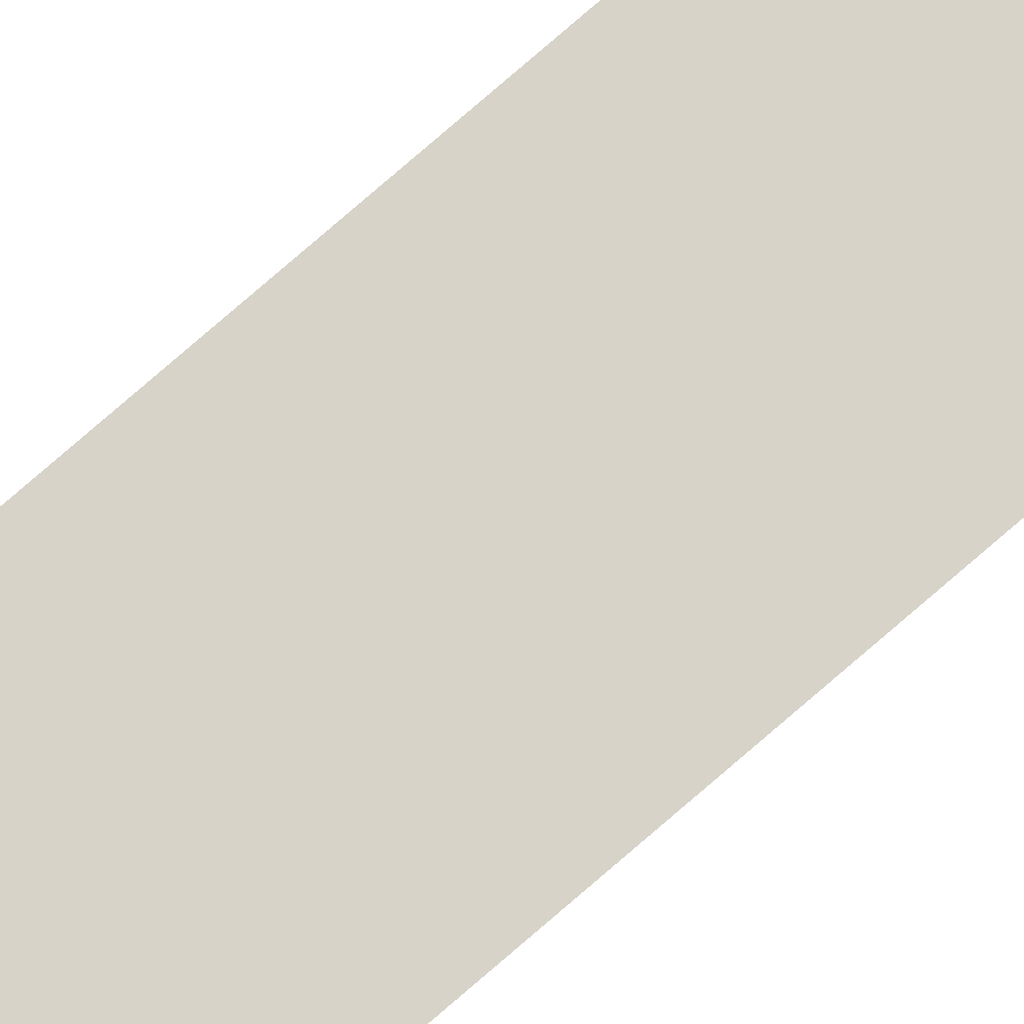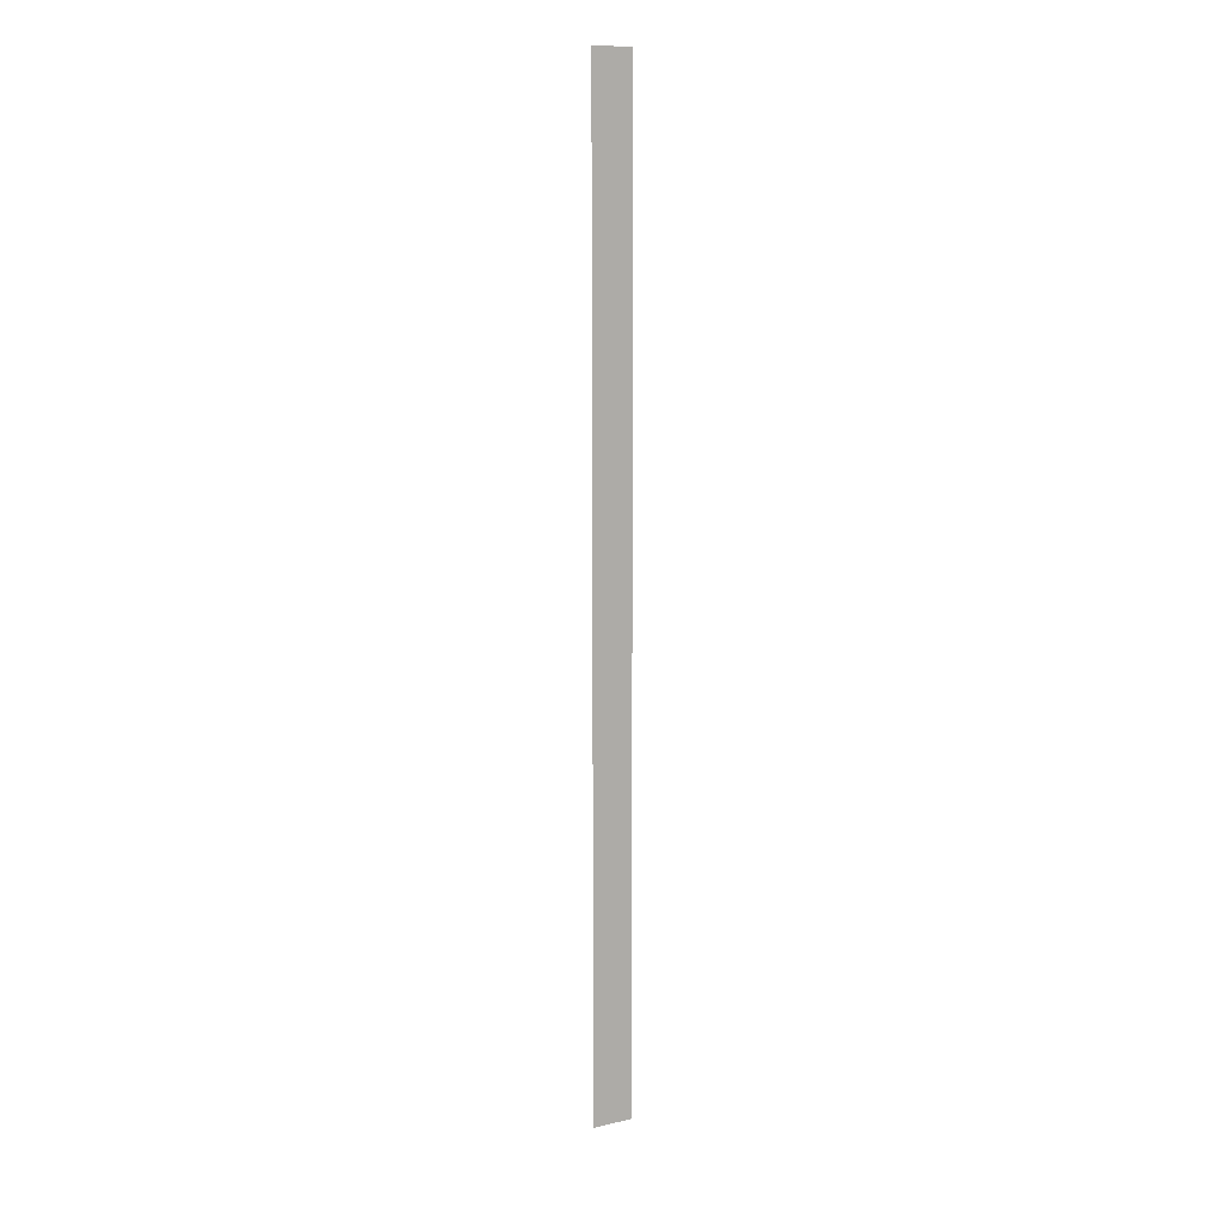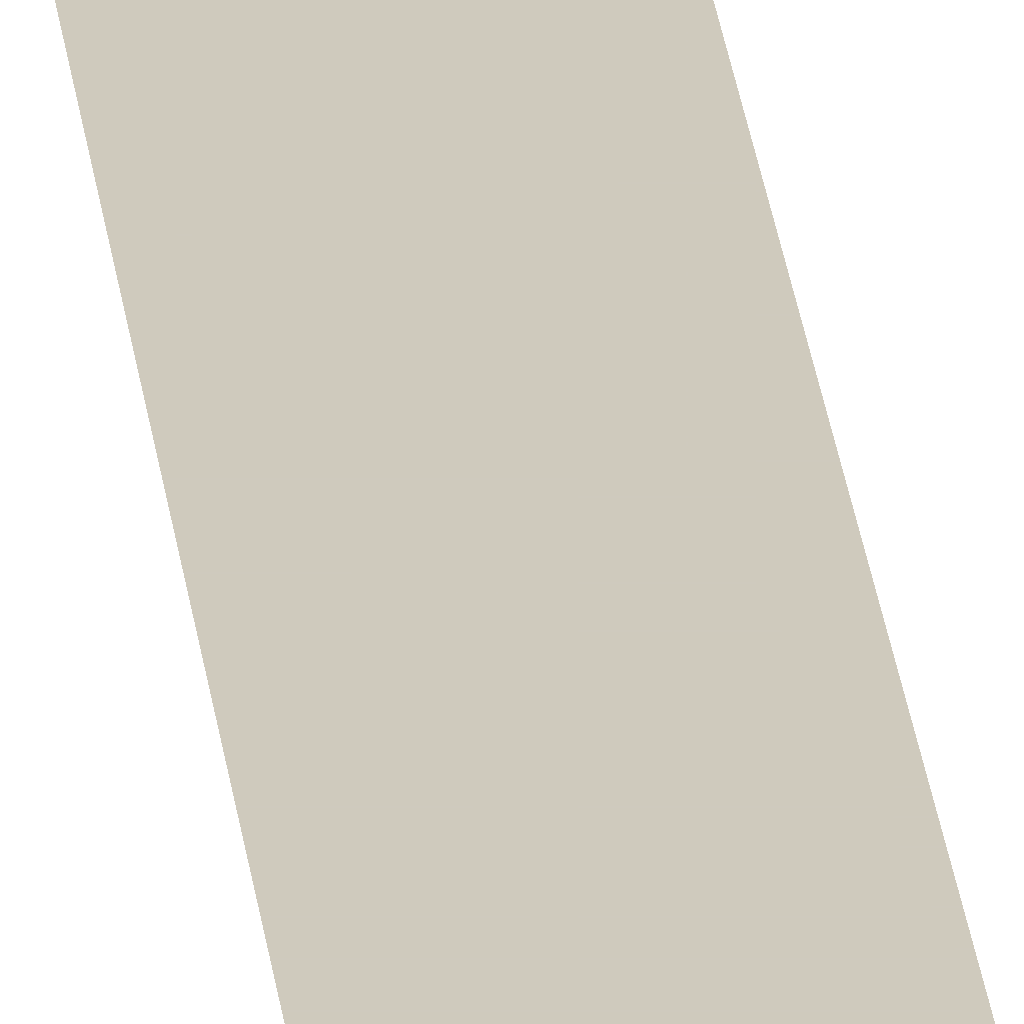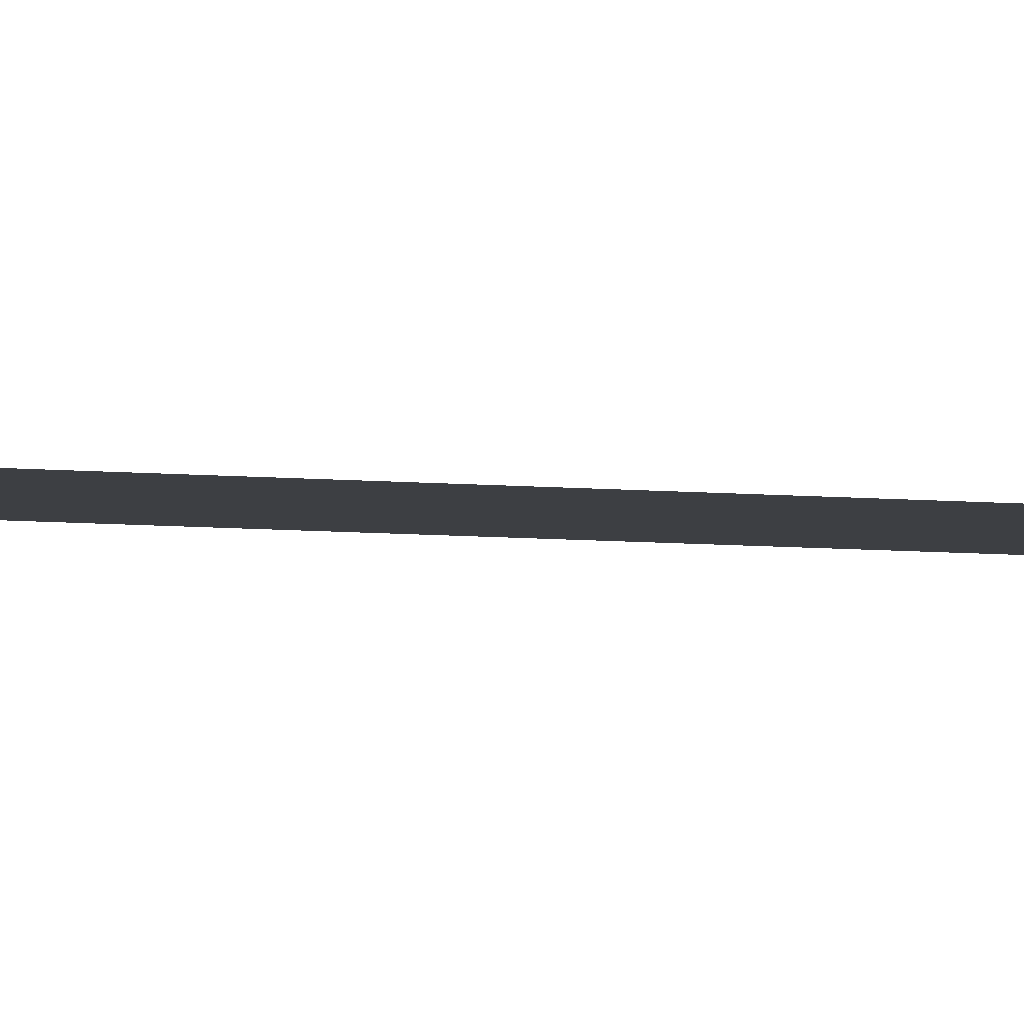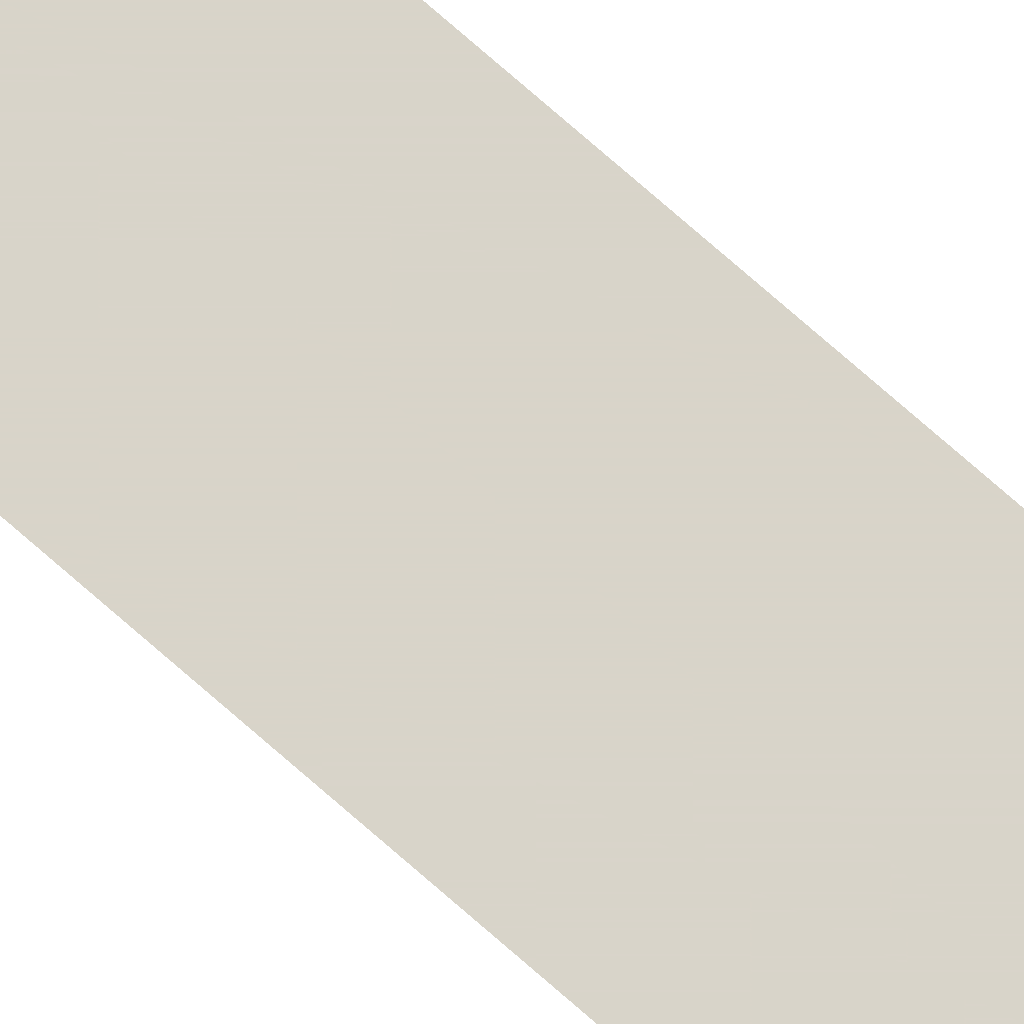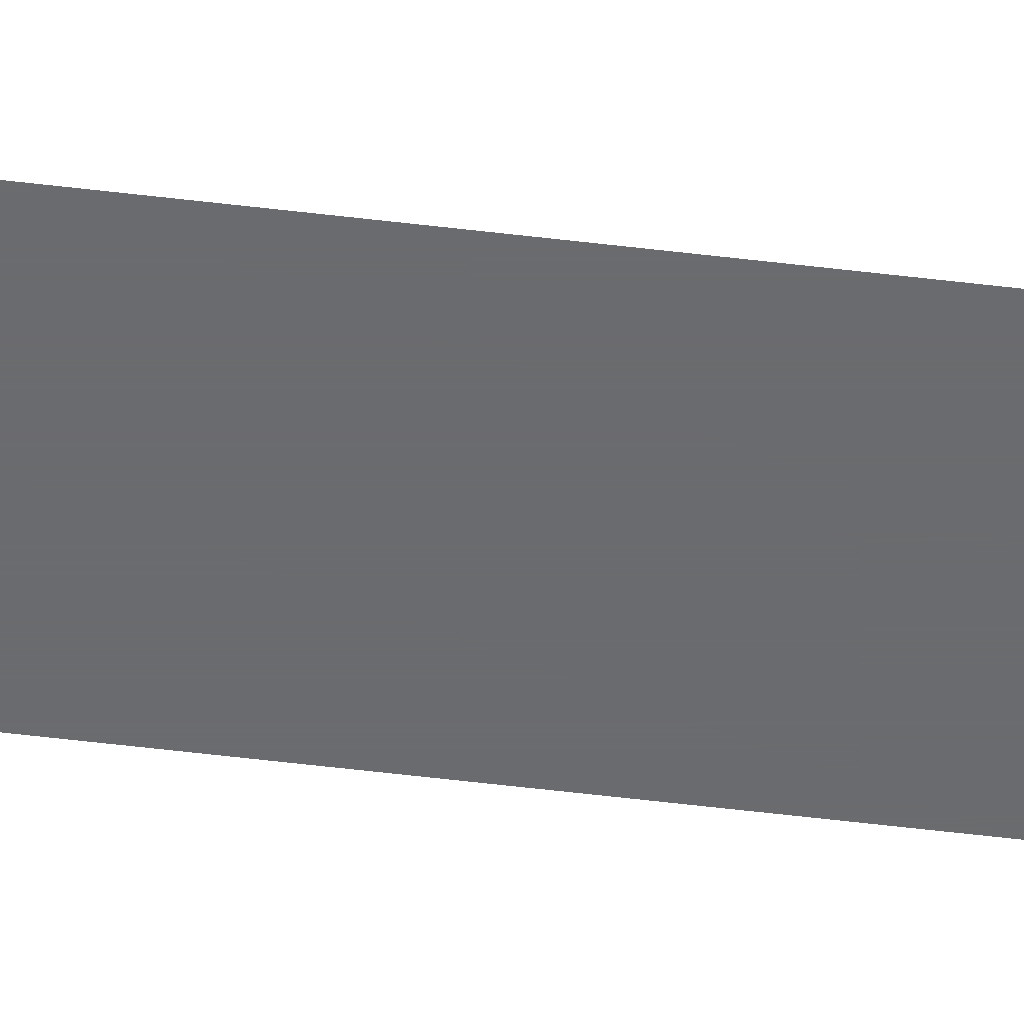
<metadata>
{"format":"obj","ext":"obj","renderer":"f3d","projection":"perspective","resolution":1024,"background":"white","views":[{"elev":76.1,"azim":48.9,"up":"+Y"},{"elev":11.5,"azim":-29.3,"up":"+Z"},{"elev":23.1,"azim":174.4,"up":"+Y"},{"elev":-3.9,"azim":63.2,"up":"+Y"},{"elev":75.0,"azim":131.3,"up":"+Y"},{"elev":-53.4,"azim":82.5,"up":"+Y"}]}
</metadata>
<code>
v 5210 44.8 -2355
v 5210 44.8 -2048
v 5222 44.8 -2355
v 5222 44.8 -2048
v 5222 44.8 -2355
v 5210 44.8 -2048
f 1 2 3
f 4 5 6

</code>
